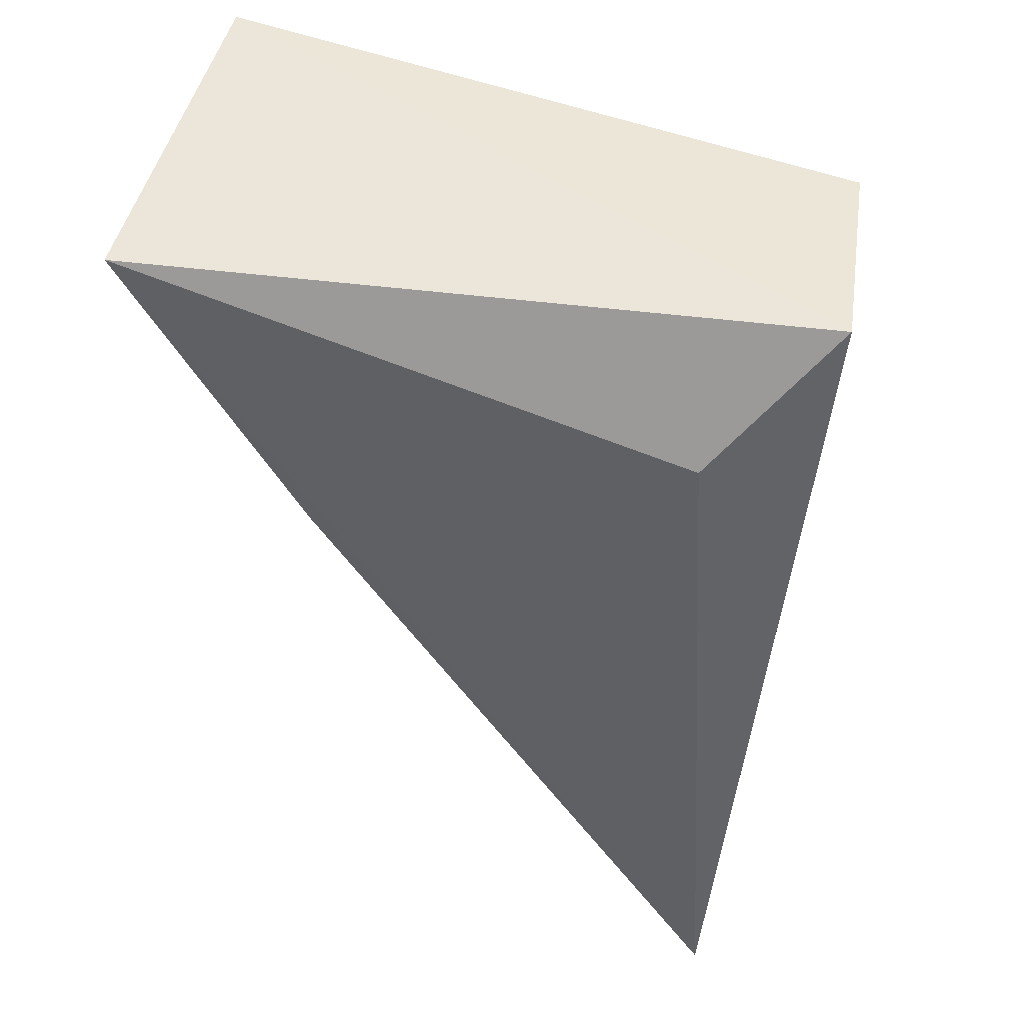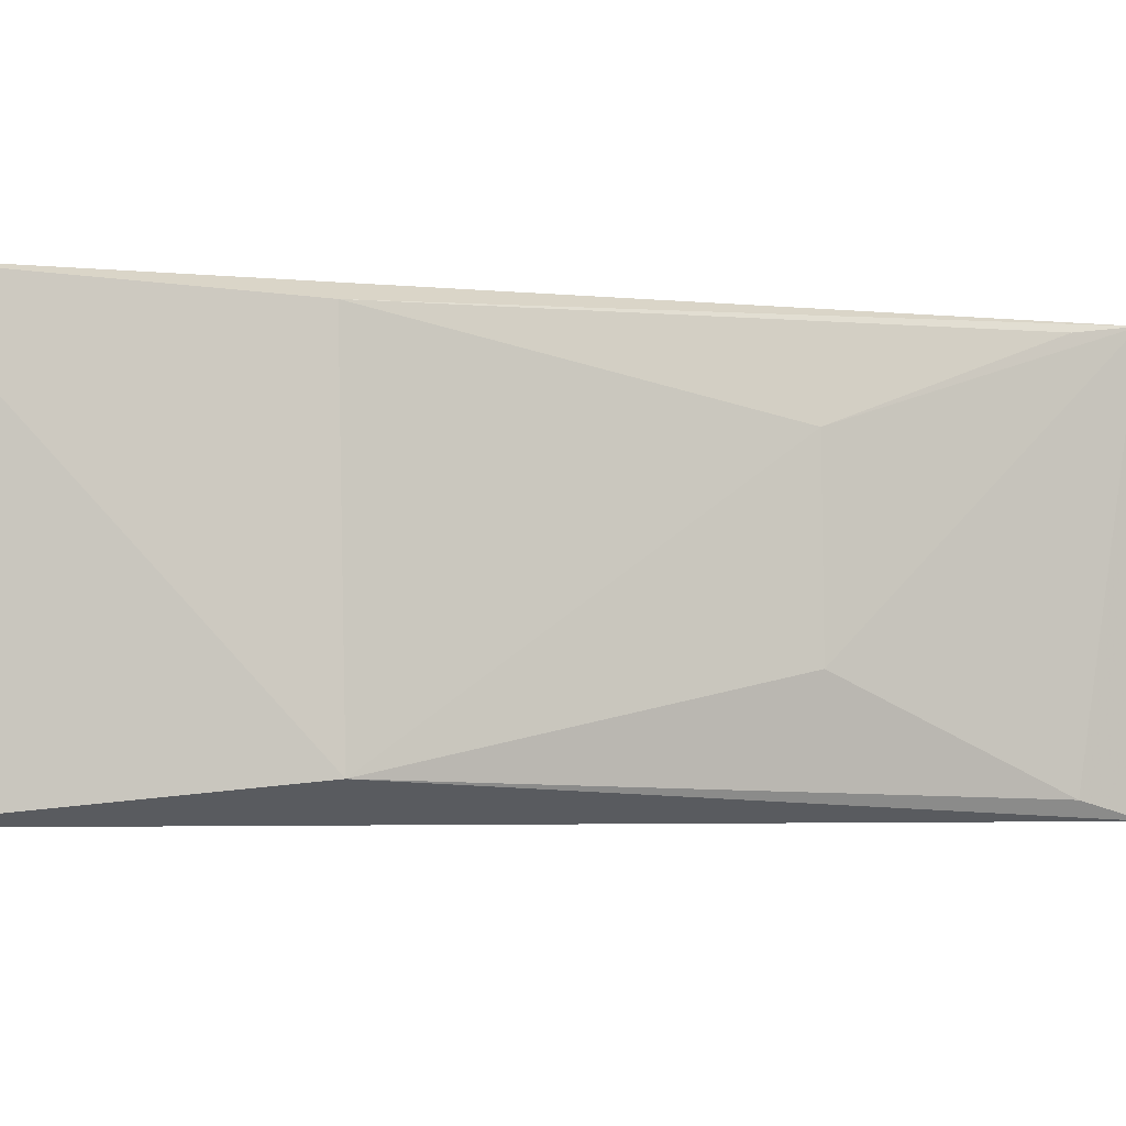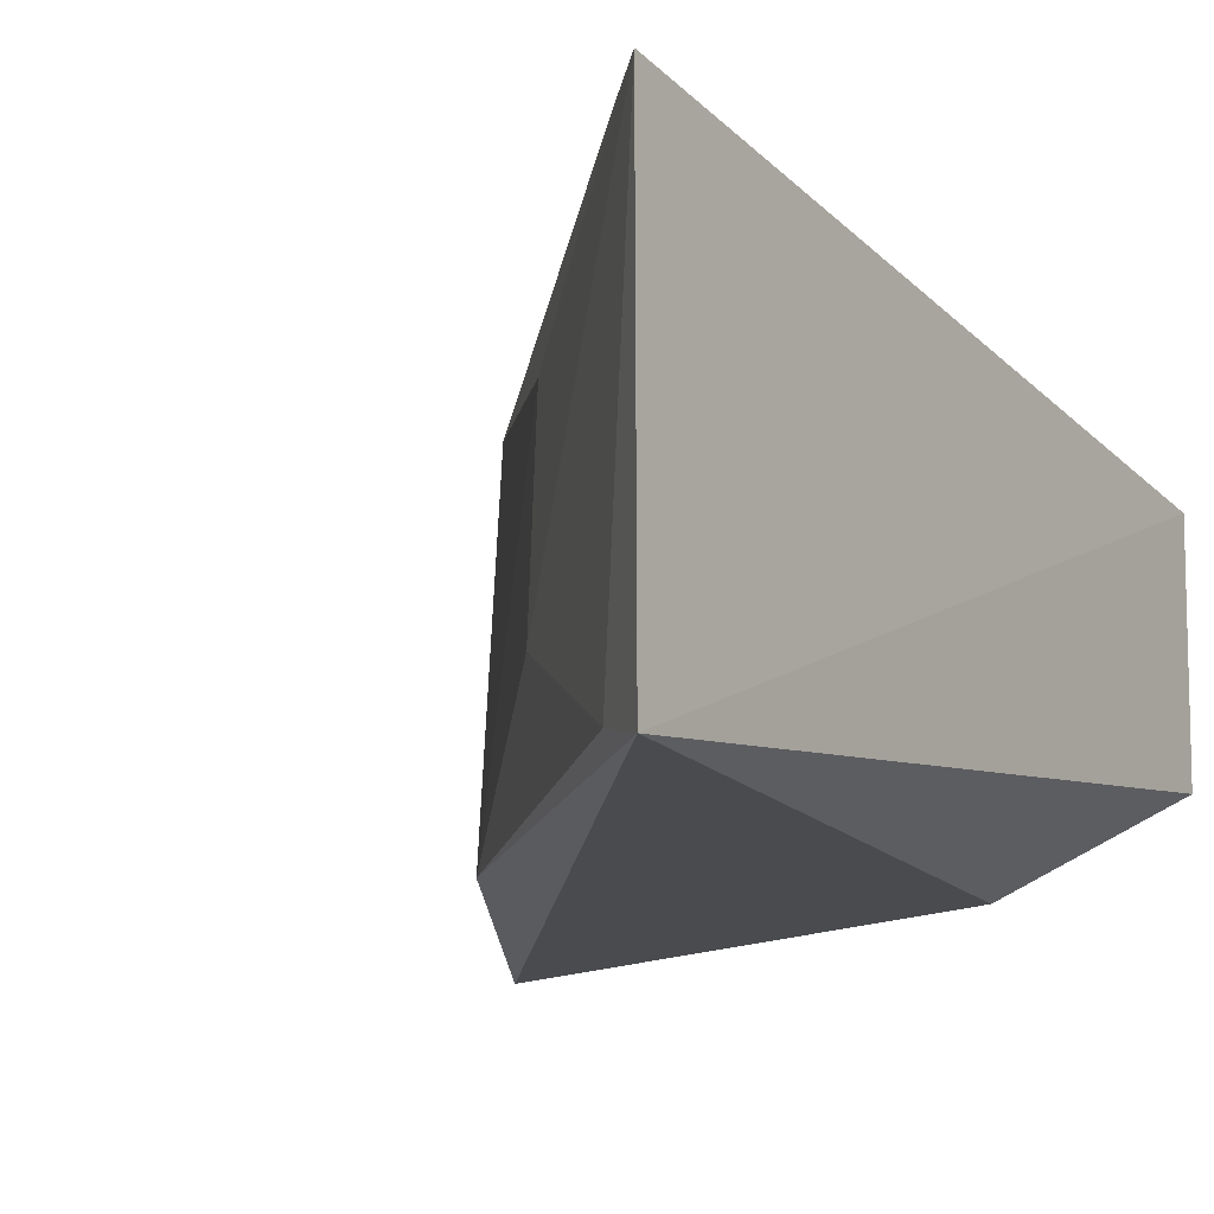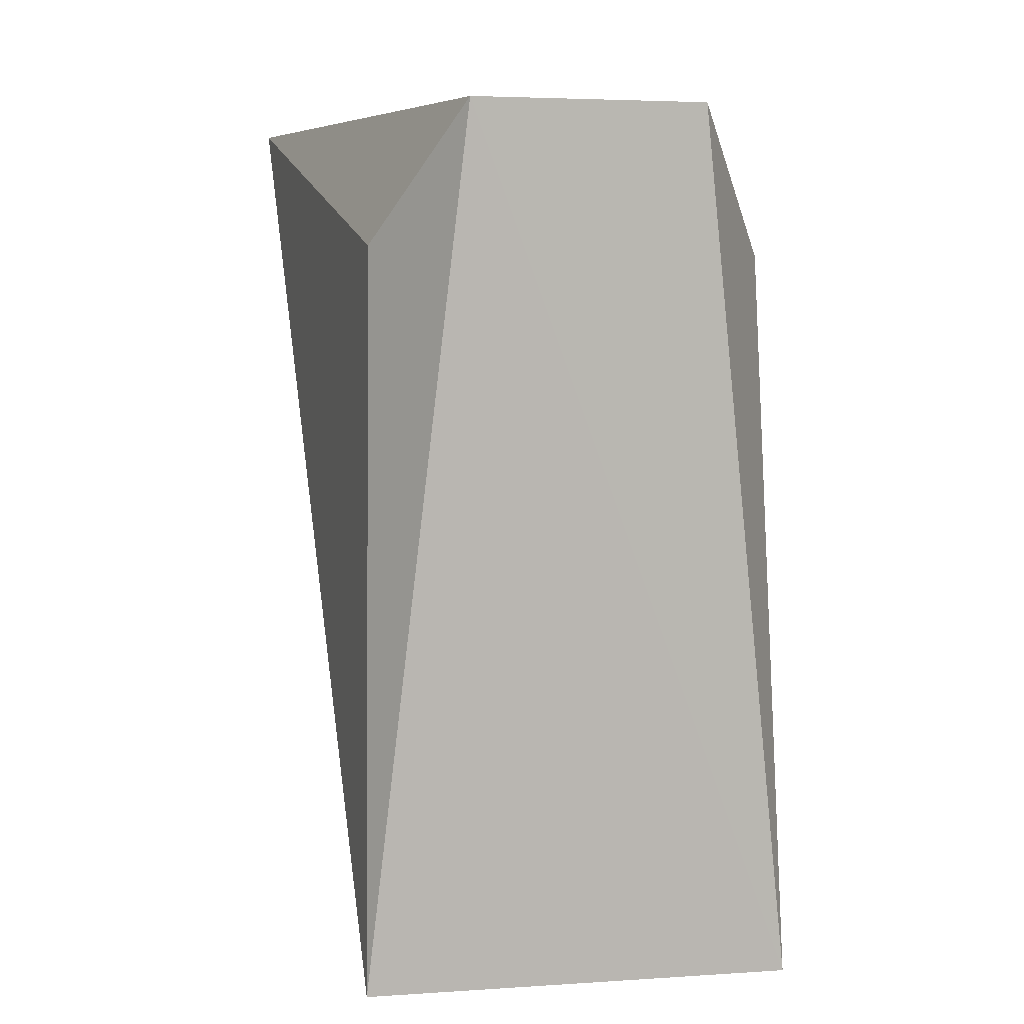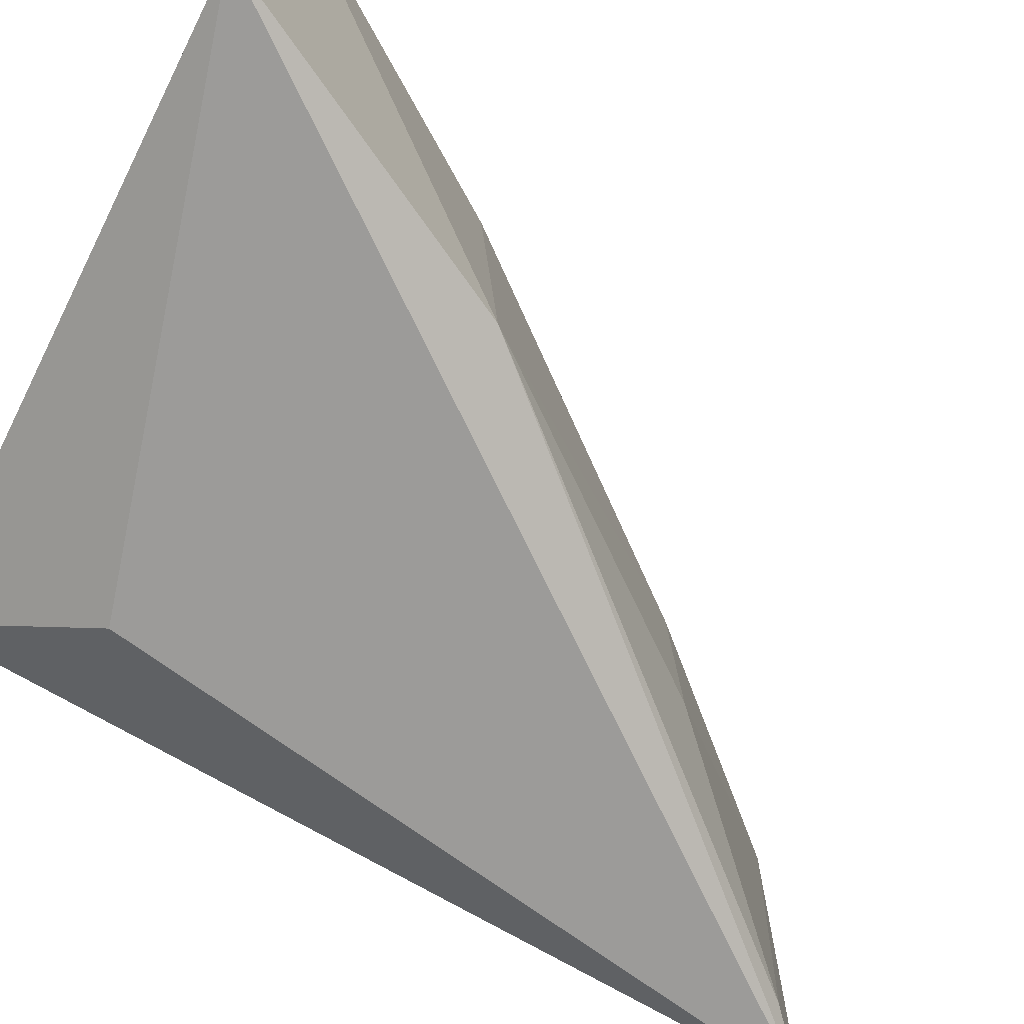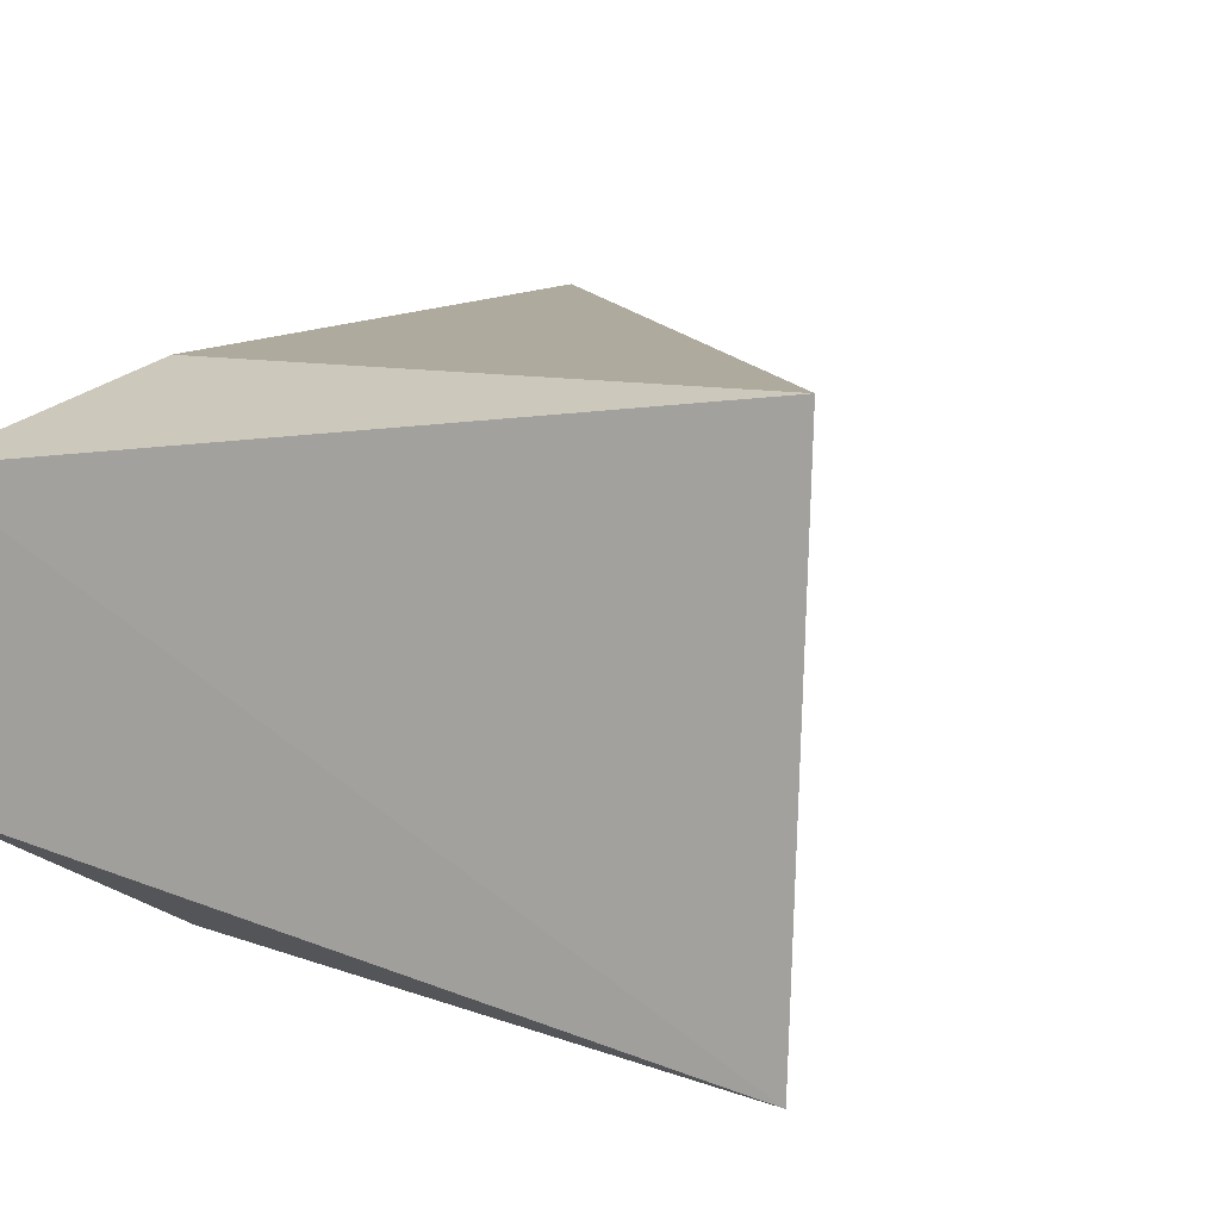
<metadata>
{"format":"obj","ext":"obj","renderer":"f3d","projection":"perspective","resolution":1024,"background":"white","views":[{"elev":42.4,"azim":9.9,"up":"+Y"},{"elev":-3.2,"azim":-77.8,"up":"+Z"},{"elev":-14.9,"azim":26.9,"up":"+Z"},{"elev":1.5,"azim":74.5,"up":"+Y"},{"elev":-70.1,"azim":-122.3,"up":"+Z"},{"elev":9.2,"azim":-155.1,"up":"+Z"}]}
</metadata>
<code>
v -0.02836 0.1468 0.01982
v -0.02822 0.1467 -0.01985
v -0.02054 0.2256 0.01231
v -0.08267 0.2306 0.01971
v -0.06853 0.2012 -0.01597
v -0.03202 0.2138 0.01884
v -0.04756 0.17 -0.007985
v -0.03285 0.2138 -0.01871
v -0.03288 0.1518 -0.01808
v -0.0672 0.2023 0.01816
v -0.02109 0.2261 -0.009455
v -0.08187 0.2317 -0.01916
v -0.04697 0.1702 0.01033
v -0.03239 0.152 0.01893
f 1 2 3
f 6 1 3
f 6 3 4
f 6 4 1
f 9 7 5
f 9 5 2
f 9 2 1
f 9 1 7
f 10 1 4
f 10 4 5
f 11 3 2
f 11 2 8
f 12 8 2
f 12 2 5
f 12 5 4
f 12 11 8
f 12 4 3
f 12 3 11
f 13 7 1
f 13 10 5
f 13 5 7
f 14 13 1
f 14 1 10
f 14 10 13

</code>
